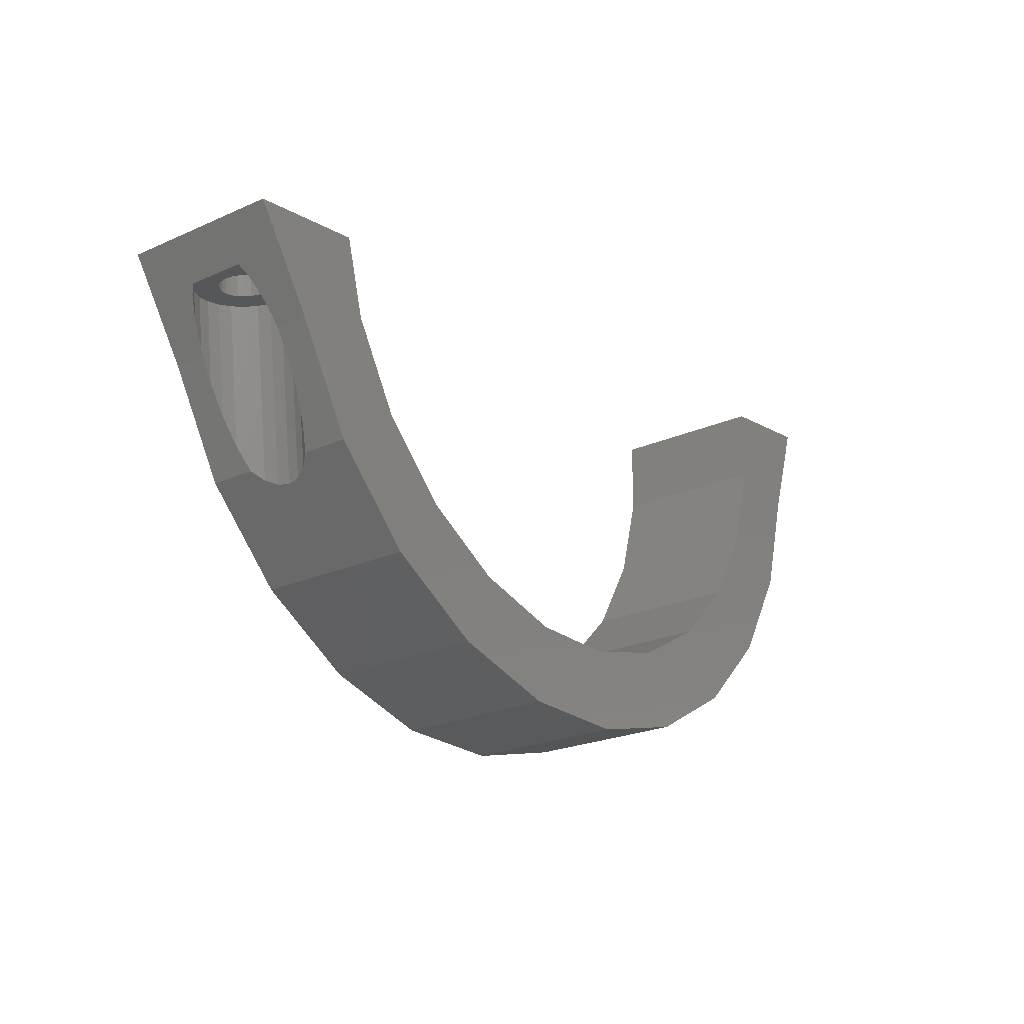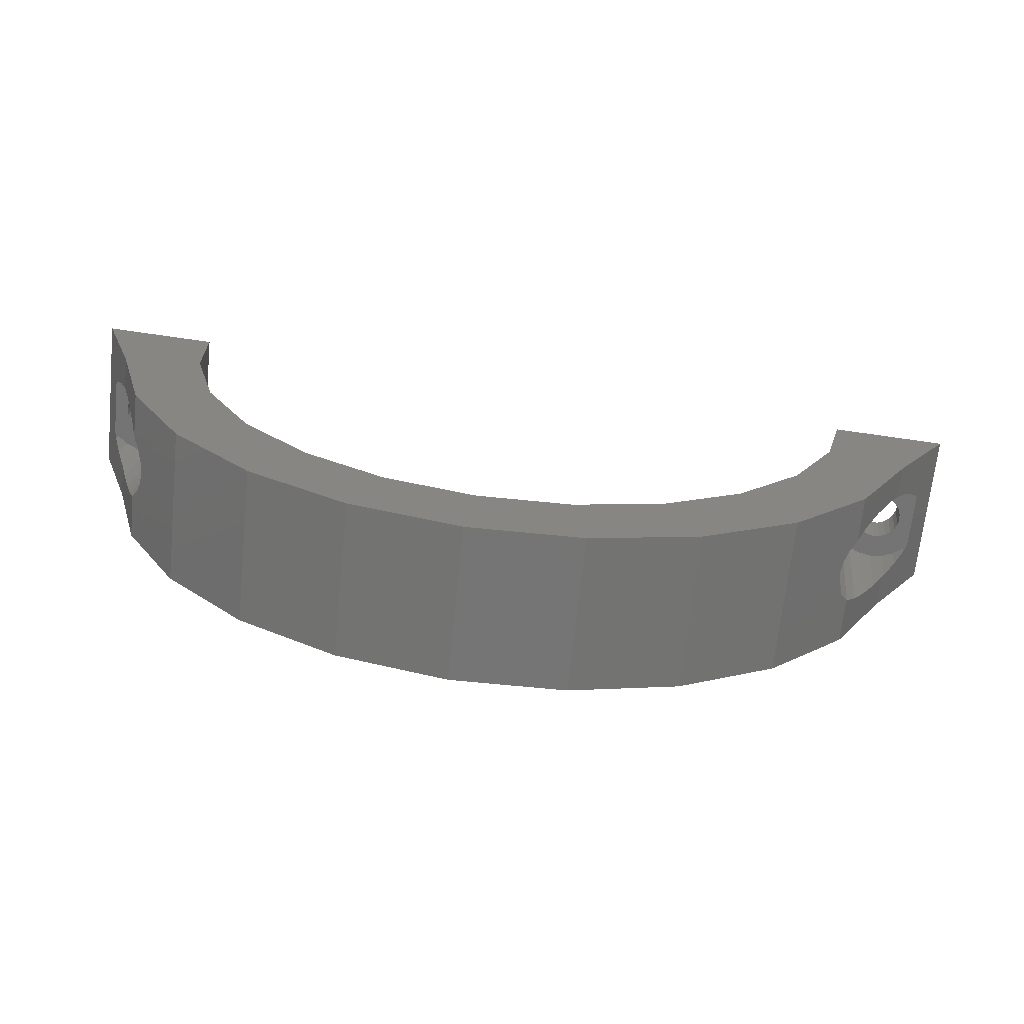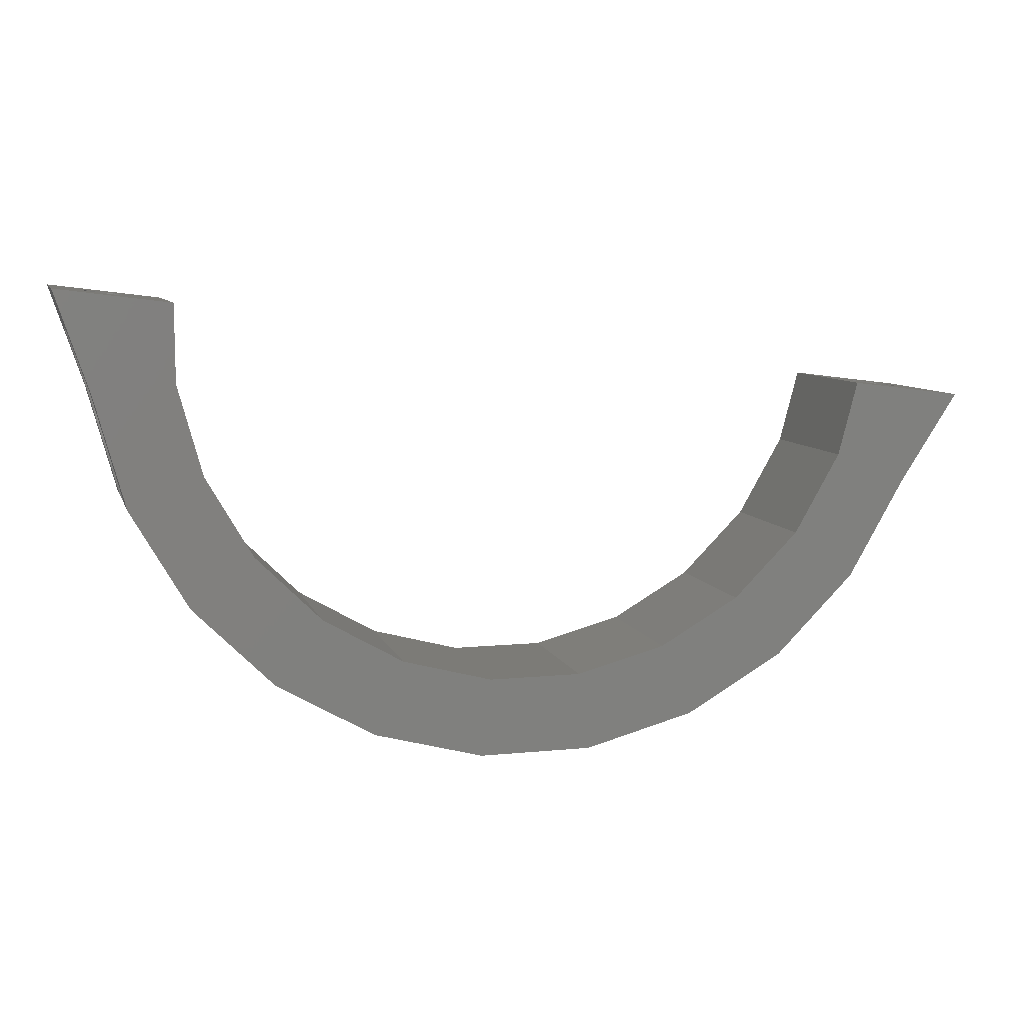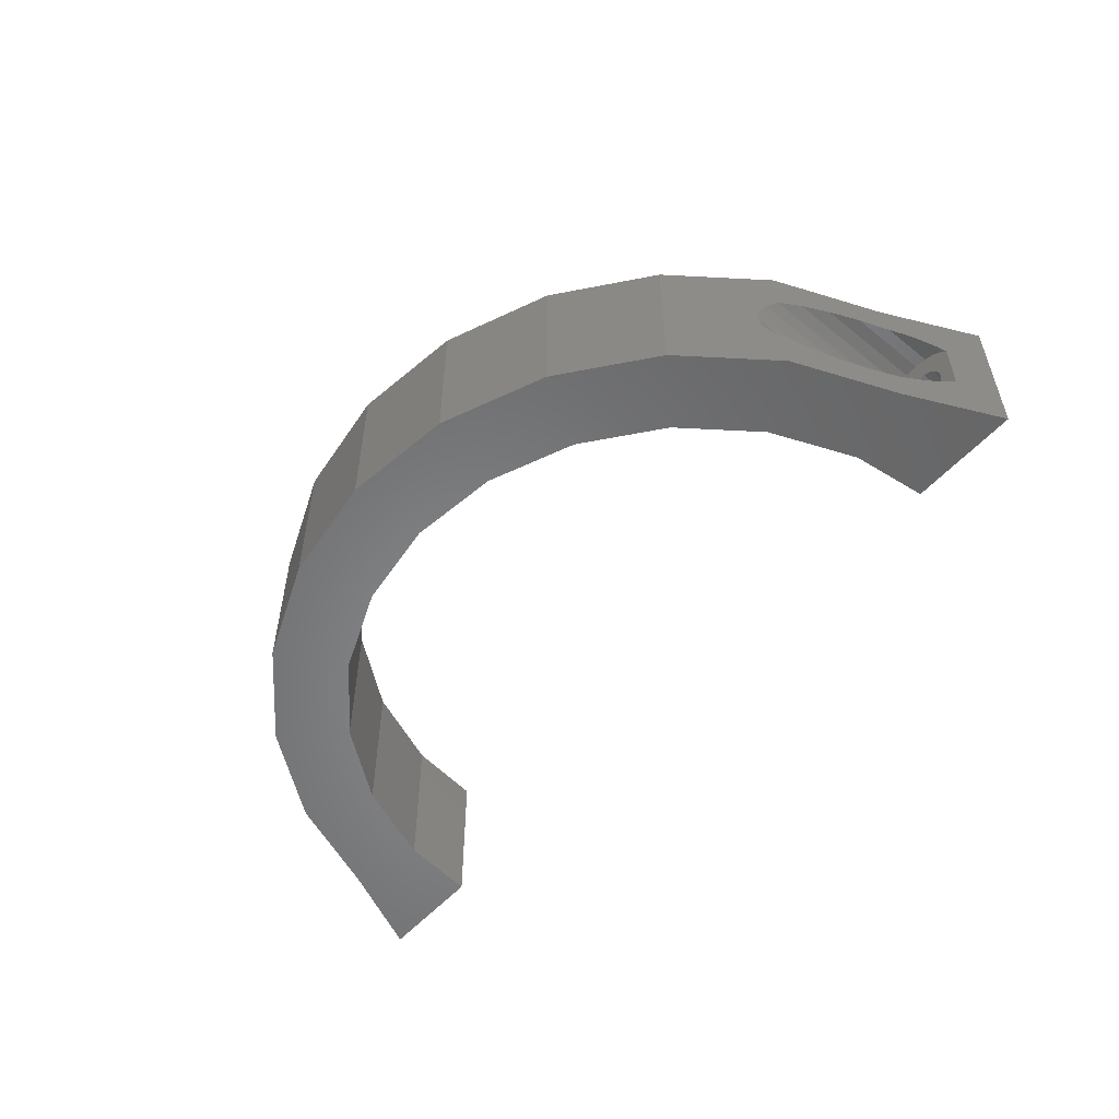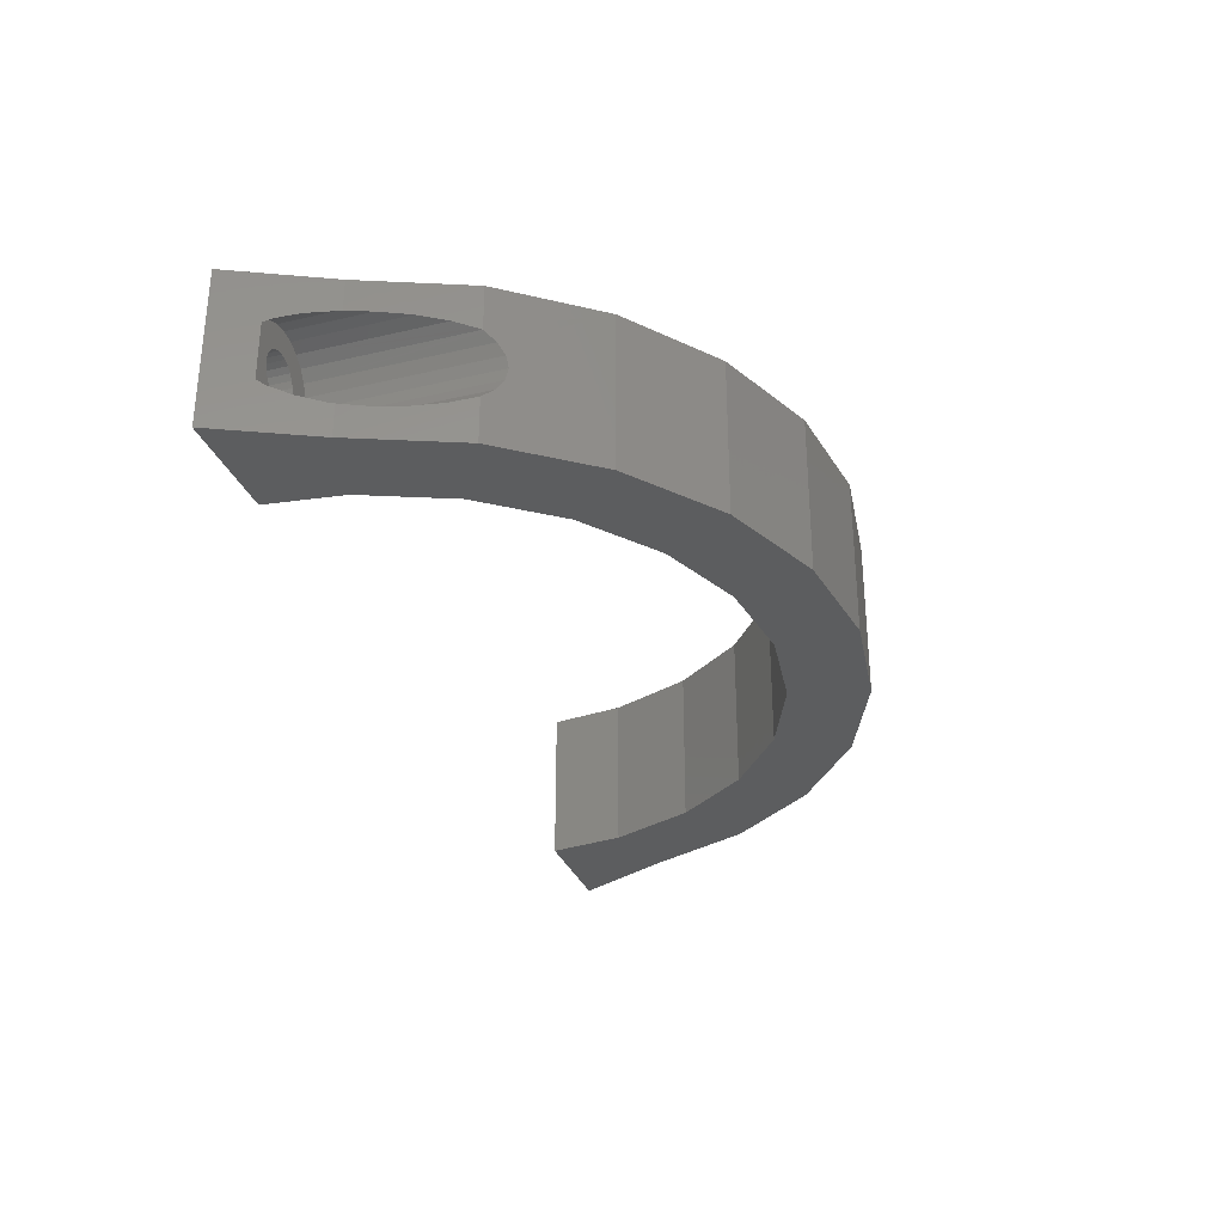
<metadata>
{"format":"stl","ext":"stl","renderer":"f3d","projection":"perspective","resolution":1024,"background":"white","views":[{"elev":-23.0,"azim":127.2,"up":"+Y"},{"elev":-67.4,"azim":-5.9,"up":"+Y"},{"elev":8.1,"azim":-14.7,"up":"+Y"},{"elev":-54.0,"azim":42.1,"up":"+Z"},{"elev":-31.1,"azim":-78.6,"up":"+Z"}]}
</metadata>
<code>
# stl→obj: 251 verts, 527 faces
v 482.9 434.7 5.757
v 479.1 448.5 0
v 482.9 434.7 0
v 482.7 435.3 5.562
v 482 437.8 4.804
v 481 441.5 4.204
v 479.9 445.4 4
v 479.1 448.5 4.163
v 512.8 405.1 20
v 500.3 412.2 0
v 512.8 405.1 0
v 500.3 412.2 20
v 488.9 459.6 0
v 489 449.9 20
v 489 449.9 0
v 488.9 459.6 20
v 577.7 448.4 20
v 575.2 439 0
v 575.2 439 20
v 577.7 448.4 0
v 567.3 412.5 20
v 554.9 405.3 0
v 567.3 412.5 0
v 554.9 405.3 20
v 541 401.5 0
v 541 401.5 20
v 474.8 461.4 0
v 479.7 460.8 7.879
v 479.3 460.8 8.5
v 479 460.9 9.224
v 474.8 461.4 20
v 480.4 460.7 7.402
v 481.1 460.6 7.102
v 481.8 460.5 7
v 478.9 460.9 10
v 479 460.9 10.78
v 479.3 460.8 11.5
v 479.7 460.8 12.12
v 480.4 460.7 12.6
v 481.1 460.6 12.9
v 481.8 460.5 13
v 484.7 460.2 9.224
v 484.4 460.2 8.5
v 484 460.3 7.879
v 483.3 460.3 7.402
v 482.6 460.4 7.102
v 484.8 460.1 10
v 484.7 460.2 10.78
v 484.4 460.2 11.5
v 484 460.3 12.12
v 483.3 460.3 12.6
v 482.6 460.4 12.9
v 479.1 448.5 20
v 482.9 434.7 20
v 490.1 422.3 20
v 492.1 438.6 20
v 498 428.4 20
v 506.3 420.1 20
v 516.6 414.3 20
v 526.7 401.4 20
v 527.9 411.3 20
v 539.7 411.4 20
v 551 414.5 20
v 561.1 420.4 20
v 569.4 428.8 20
v 577.4 422.7 20
v 584.5 435.2 20
v 591.9 446.6 20
v 582.7 447.7 7.879
v 591.9 446.6 0
v 582.2 447.8 8.5
v 581.9 447.8 9.224
v 583.3 447.7 7.402
v 584 447.6 7.102
v 584.8 447.5 7
v 581.8 447.8 10
v 581.9 447.8 10.78
v 582.2 447.8 11.5
v 582.7 447.7 12.12
v 583.3 447.7 12.6
v 584 447.6 12.9
v 584.8 447.5 13
v 587.7 447.1 9.224
v 587.4 447.1 8.5
v 586.9 447.2 7.879
v 586.3 447.3 7.402
v 585.6 447.4 7.102
v 587.8 447.1 10
v 587.7 447.1 10.78
v 587.4 447.1 11.5
v 586.9 447.2 12.12
v 586.3 447.3 12.6
v 585.6 447.4 12.9
v 526.7 401.4 0
v 490.1 422.3 0
v 479.1 448.5 15.84
v 478.8 449.2 15.8
v 477.8 452.4 15.2
v 476.9 455.1 14.24
v 476.5 456.2 13.6
v 478.8 449.2 4.204
v 477.8 452.4 4.804
v 476.9 455.1 5.757
v 476.5 456.2 6.398
v 561.1 420.4 0
v 551 414.5 0
v 516.6 414.3 0
v 506.3 420.1 0
v 569.4 428.8 0
v 498 428.4 0
v 492.1 438.6 0
v 539.7 411.4 0
v 527.9 411.3 0
v 483.3 455.3 12.12
v 482.7 455.4 12.6
v 483.8 455.2 11.5
v 484.1 455.2 10.78
v 484.2 455.2 10
v 482 455.5 12.9
v 481.2 455.6 13
v 478.2 455.9 10
v 478.3 455.9 9.224
v 484.1 455.2 9.224
v 480.4 455.7 7.102
v 479.7 455.7 7.402
v 479.7 455.7 12.6
v 479.1 455.8 12.12
v 479.1 455.8 7.879
v 478.3 455.9 10.78
v 478.6 455.9 11.5
v 480.4 455.7 12.9
v 483.3 455.3 7.879
v 483.8 455.2 8.5
v 482 455.5 7.102
v 481.2 455.6 7
v 478.6 455.9 8.5
v 482.7 455.4 7.402
v 578.6 424.8 14.94
v 577.4 422.7 14.24
v 579 425.6 15.2
v 580.9 428.8 15.8
v 582.9 432.4 16
v 584.5 435.2 15.84
v 577.4 422.7 0
v 578.6 424.8 5.06
v 577.4 422.7 5.757
v 584.5 435.2 0
v 579 425.6 4.804
v 580.9 428.8 4.204
v 582.9 432.4 4
v 584.5 435.2 4.163
v 482.9 434.7 14.24
v 482.7 435.3 14.44
v 482 437.8 15.2
v 481 441.5 15.8
v 480.1 444.6 15.96
v 479.9 445.4 16
v 483.6 433.3 13
v 484.1 432.5 11.55
v 484.3 432.2 10
v 483.6 433.3 7
v 483.2 434.1 6.355
v 484.1 432.5 8.447
v 484.2 455.2 15.2
v 483.3 433.9 13.51
v 483.7 433.2 13.62
v 483 434.5 14.24
v 483.1 434.3 14.24
v 483.2 434.1 5.461
v 483 434.5 5.672
v 482.9 434.6 5.732
v 483.8 433 14.24
v 482.9 434.6 5.801
v 483 434.5 5.971
v 482.9 434.6 14.14
v 483.1 434.2 13.77
v 483 434.5 14.03
v 485.4 455 5.757
v 486.4 454.9 7
v 485.4 455 14.24
v 486.4 454.9 13
v 484.2 455.2 4.804
v 584.9 435.8 4.204
v 586.7 438.6 4.804
v 588.2 441 5.757
v 588.9 441.9 6.398
v 588.9 441.9 13.6
v 584.9 435.8 15.8
v 586.7 438.6 15.2
v 588.2 441 14.24
v 585.7 442.3 4.204
v 587.1 442.1 4.804
v 582.6 442.7 15.8
v 584.2 442.5 16
v 576.3 421.6 7
v 578.4 443.2 8.447
v 575.6 420.9 8.447
v 579 443.2 7
v 581.2 442.9 15.2
v 587.1 442.1 15.2
v 588.4 442 14.24
v 481.2 455.6 16
v 482.8 455.4 15.8
v 584.2 442.5 4
v 585.7 442.3 15.8
v 479.7 455.8 4.204
v 481.2 455.6 4
v 487.2 454.8 10
v 487 454.8 11.55
v 578.4 443.2 11.55
v 576.3 421.6 13
v 575.6 420.9 11.55
v 579 443.2 13
v 478.2 455.9 15.2
v 479.7 455.8 15.8
v 478.2 455.9 4.804
v 487 454.8 8.447
v 477 456.1 14.24
v 482.8 455.4 4.204
v 477 456.1 5.757
v 581.2 442.9 4.804
v 582.6 442.7 4.204
v 578.2 443.3 10
v 575.3 420.7 10
v 588.4 442 5.757
v 580 443 5.757
v 580 443 14.24
v 584.9 442.4 7.102
v 584.2 442.5 7
v 585.7 442.3 7.402
v 586.3 442.2 7.879
v 586.7 442.2 8.5
v 587 442.1 9.224
v 587.1 442.1 10
v 587 442.1 10.78
v 586.7 442.2 11.5
v 586.3 442.2 12.12
v 585.7 442.3 12.6
v 584.9 442.4 12.9
v 584.2 442.5 13
v 583.4 442.6 7.102
v 582.7 442.7 7.402
v 582.1 442.8 7.879
v 581.6 442.8 8.5
v 581.3 442.9 9.224
v 581.2 442.9 10
v 581.3 442.9 10.78
v 581.6 442.8 11.5
v 582.1 442.8 12.12
v 582.7 442.7 12.6
v 583.4 442.6 12.9
f 1 2 3
f 2 1 4
f 2 4 5
f 2 5 6
f 2 6 7
f 2 7 8
f 9 10 11
f 10 9 12
f 13 14 15
f 14 13 16
f 17 18 19
f 18 17 20
f 21 22 23
f 22 21 24
f 24 25 22
f 25 24 26
f 27 28 13
f 28 27 29
f 29 27 30
f 30 27 31
f 13 28 32
f 13 32 33
f 13 33 34
f 30 31 35
f 35 31 36
f 36 31 37
f 37 31 38
f 38 31 39
f 39 31 40
f 40 31 41
f 13 42 16
f 42 13 43
f 43 13 44
f 44 13 45
f 45 13 46
f 46 13 34
f 16 42 47
f 16 47 48
f 16 48 49
f 16 49 50
f 16 50 51
f 16 51 52
f 16 52 41
f 16 41 31
f 53 16 31
f 16 53 54
f 16 54 14
f 14 54 55
f 14 55 56
f 56 55 12
f 56 12 57
f 57 12 58
f 58 12 9
f 58 9 59
f 59 9 60
f 59 60 61
f 61 60 26
f 61 26 62
f 62 26 63
f 63 26 24
f 63 24 64
f 64 24 21
f 64 21 65
f 65 21 66
f 65 66 19
f 19 66 17
f 17 66 67
f 17 67 68
f 20 69 70
f 69 20 71
f 71 20 72
f 72 20 17
f 70 69 73
f 70 73 74
f 70 74 75
f 72 17 76
f 76 17 77
f 77 17 78
f 78 17 79
f 79 17 80
f 80 17 81
f 81 17 82
f 70 83 68
f 83 70 84
f 84 70 85
f 85 70 86
f 86 70 87
f 87 70 75
f 68 83 88
f 68 88 89
f 68 89 90
f 68 90 91
f 68 91 92
f 68 92 93
f 68 93 82
f 68 82 17
f 26 94 25
f 94 26 60
f 60 11 94
f 11 60 9
f 12 95 10
f 95 12 55
f 31 96 53
f 96 31 97
f 97 31 98
f 98 31 99
f 99 31 100
f 101 2 8
f 2 101 27
f 27 101 102
f 27 102 103
f 27 103 104
f 27 104 100
f 27 100 31
f 63 105 106
f 105 63 64
f 58 107 108
f 107 58 59
f 19 109 65
f 109 19 18
f 57 108 110
f 108 57 58
f 111 57 110
f 57 111 56
f 65 105 64
f 105 65 109
f 61 112 113
f 112 61 62
f 15 56 111
f 56 15 14
f 62 106 112
f 106 62 63
f 59 113 107
f 113 59 61
f 51 114 115
f 114 51 50
f 116 48 117
f 48 116 49
f 117 47 118
f 47 117 48
f 114 49 116
f 49 114 50
f 41 119 120
f 119 41 52
f 52 115 119
f 115 52 51
f 30 121 122
f 121 30 35
f 47 123 118
f 123 47 42
f 124 32 125
f 32 124 33
f 38 126 127
f 126 38 39
f 125 28 128
f 28 125 32
f 129 37 130
f 37 129 36
f 40 120 131
f 120 40 41
f 130 38 127
f 38 130 37
f 43 132 133
f 132 43 44
f 134 34 135
f 34 134 46
f 42 133 123
f 133 42 43
f 29 122 136
f 122 29 30
f 121 36 129
f 36 121 35
f 39 131 126
f 131 39 40
f 135 33 124
f 33 135 34
f 28 136 128
f 136 28 29
f 132 45 137
f 45 132 44
f 137 46 134
f 46 137 45
f 138 66 139
f 66 138 67
f 67 138 140
f 67 140 141
f 67 141 142
f 67 142 143
f 144 145 146
f 145 144 147
f 145 147 148
f 148 147 149
f 149 147 150
f 150 147 151
f 53 152 54
f 152 53 153
f 153 53 154
f 154 53 155
f 155 53 156
f 156 53 157
f 157 53 96
f 158 95 55
f 95 158 159
f 95 159 160
f 95 161 162
f 161 95 163
f 163 95 160
f 164 153 154
f 165 158 166
f 167 165 168
f 169 3 95
f 3 169 170
f 3 170 171
f 3 171 1
f 152 55 54
f 168 166 172
f 166 168 165
f 152 55 54
f 152 172 55
f 172 152 168
f 168 152 167
f 55 166 158
f 166 55 172
f 1 2 3
f 2 1 4
f 2 4 5
f 2 5 6
f 2 6 7
f 2 7 8
f 1 171 173
f 152 55 54
f 152 55 54
f 170 162 169
f 162 170 174
f 162 169 95
f 173 170 174
f 170 173 171
f 170 162 169
f 162 170 174
f 152 175 167
f 152 167 175
f 167 176 165
f 175 167 177
f 175 177 167
f 167 177 176
f 178 1 179
f 180 152 164
f 175 181 177
f 181 175 152
f 178 182 1
f 180 181 152
f 179 173 174
f 173 179 1
f 169 3 95
f 3 169 170
f 3 170 171
f 3 171 1
f 169 3 95
f 3 169 170
f 3 170 171
f 3 171 1
f 13 2 27
f 2 13 3
f 3 13 15
f 3 15 95
f 95 15 111
f 95 111 10
f 10 111 110
f 10 110 108
f 10 108 11
f 11 108 107
f 11 107 94
f 94 107 113
f 94 113 25
f 25 113 112
f 25 112 106
f 25 106 22
f 22 106 105
f 22 105 23
f 23 105 109
f 23 109 144
f 144 109 18
f 144 18 20
f 144 20 147
f 147 20 70
f 169 3 95
f 3 169 170
f 3 170 171
f 3 171 1
f 179 162 161
f 162 179 174
f 164 152 153
f 70 151 147
f 151 70 183
f 183 70 184
f 184 70 185
f 185 70 186
f 186 70 187
f 188 67 143
f 67 188 68
f 68 188 189
f 68 189 190
f 68 190 187
f 68 187 70
f 165 181 158
f 181 165 176
f 181 176 177
f 184 191 183
f 191 184 192
f 193 142 141
f 142 193 194
f 195 196 197
f 196 195 198
f 182 4 1
f 182 5 4
f 199 141 140
f 141 199 193
f 200 190 189
f 190 200 201
f 202 156 157
f 156 202 155
f 155 202 203
f 151 204 150
f 204 151 191
f 191 151 183
f 205 189 188
f 189 205 200
f 8 206 101
f 206 8 7
f 206 7 207
f 159 208 160
f 208 159 209
f 210 211 212
f 211 210 213
f 214 97 98
f 97 214 215
f 101 216 102
f 216 101 206
f 179 134 135
f 134 179 217
f 134 217 137
f 137 217 132
f 132 217 133
f 133 217 208
f 133 208 123
f 123 208 118
f 118 208 209
f 118 209 117
f 117 209 116
f 116 209 114
f 114 209 181
f 114 181 115
f 115 181 119
f 119 181 120
f 120 181 180
f 120 180 100
f 100 180 218
f 218 180 164
f 218 164 214
f 214 164 203
f 214 203 215
f 215 203 202
f 219 206 207
f 206 219 182
f 206 182 216
f 216 182 178
f 216 178 220
f 220 178 179
f 220 179 104
f 104 179 135
f 104 135 124
f 104 124 125
f 104 125 128
f 104 128 136
f 104 136 100
f 100 136 122
f 100 122 121
f 100 121 129
f 100 129 130
f 100 130 127
f 100 127 126
f 100 126 131
f 100 131 120
f 218 98 99
f 98 218 214
f 102 220 103
f 220 102 216
f 208 163 160
f 163 208 217
f 194 143 142
f 143 194 205
f 143 205 188
f 203 154 155
f 154 203 164
f 215 96 97
f 96 215 157
f 157 215 202
f 5 219 6
f 219 5 182
f 158 209 159
f 209 158 181
f 6 207 7
f 207 6 219
f 217 161 163
f 161 217 179
f 149 221 148
f 221 149 222
f 223 212 224
f 212 223 210
f 197 223 224
f 223 197 196
f 150 222 149
f 222 150 204
f 185 192 184
f 192 185 225
f 198 195 146
f 198 146 226
f 148 226 145
f 226 148 221
f 226 146 145
f 213 139 211
f 144 21 23
f 21 144 197
f 21 197 224
f 197 144 195
f 195 144 146
f 21 212 66
f 212 21 224
f 66 212 211
f 66 211 139
f 227 140 138
f 140 227 199
f 227 138 139
f 213 227 139
f 186 228 229
f 228 186 230
f 230 186 231
f 231 186 232
f 232 186 187
f 232 187 233
f 233 187 234
f 234 187 235
f 235 187 236
f 236 187 237
f 237 187 238
f 238 187 239
f 239 187 240
f 240 187 213
f 213 187 227
f 227 187 201
f 227 201 200
f 227 200 199
f 199 200 205
f 199 205 193
f 193 205 194
f 191 222 204
f 222 191 192
f 222 192 221
f 221 192 225
f 221 225 226
f 226 225 186
f 226 186 198
f 198 186 229
f 198 229 241
f 198 241 196
f 196 241 242
f 196 242 243
f 196 243 244
f 196 244 223
f 223 244 245
f 223 245 246
f 223 246 247
f 223 247 210
f 210 247 248
f 210 248 249
f 210 249 213
f 213 249 250
f 213 250 251
f 213 251 240
f 82 239 240
f 239 82 93
f 247 78 248
f 78 247 77
f 84 231 232
f 231 84 85
f 241 73 242
f 73 241 74
f 246 77 247
f 77 246 76
f 69 244 243
f 244 69 71
f 81 240 251
f 240 81 82
f 231 86 230
f 86 231 85
f 229 74 241
f 74 229 75
f 228 75 229
f 75 228 87
f 79 250 249
f 250 79 80
f 242 69 243
f 69 242 73
f 88 233 234
f 233 88 83
f 71 245 244
f 245 71 72
f 80 251 250
f 251 80 81
f 230 87 228
f 87 230 86
f 248 79 249
f 79 248 78
f 83 232 233
f 232 83 84
f 72 246 245
f 246 72 76
f 236 89 235
f 89 236 90
f 93 238 239
f 238 93 92
f 237 90 236
f 90 237 91
f 235 88 234
f 88 235 89
f 92 237 238
f 237 92 91

</code>
